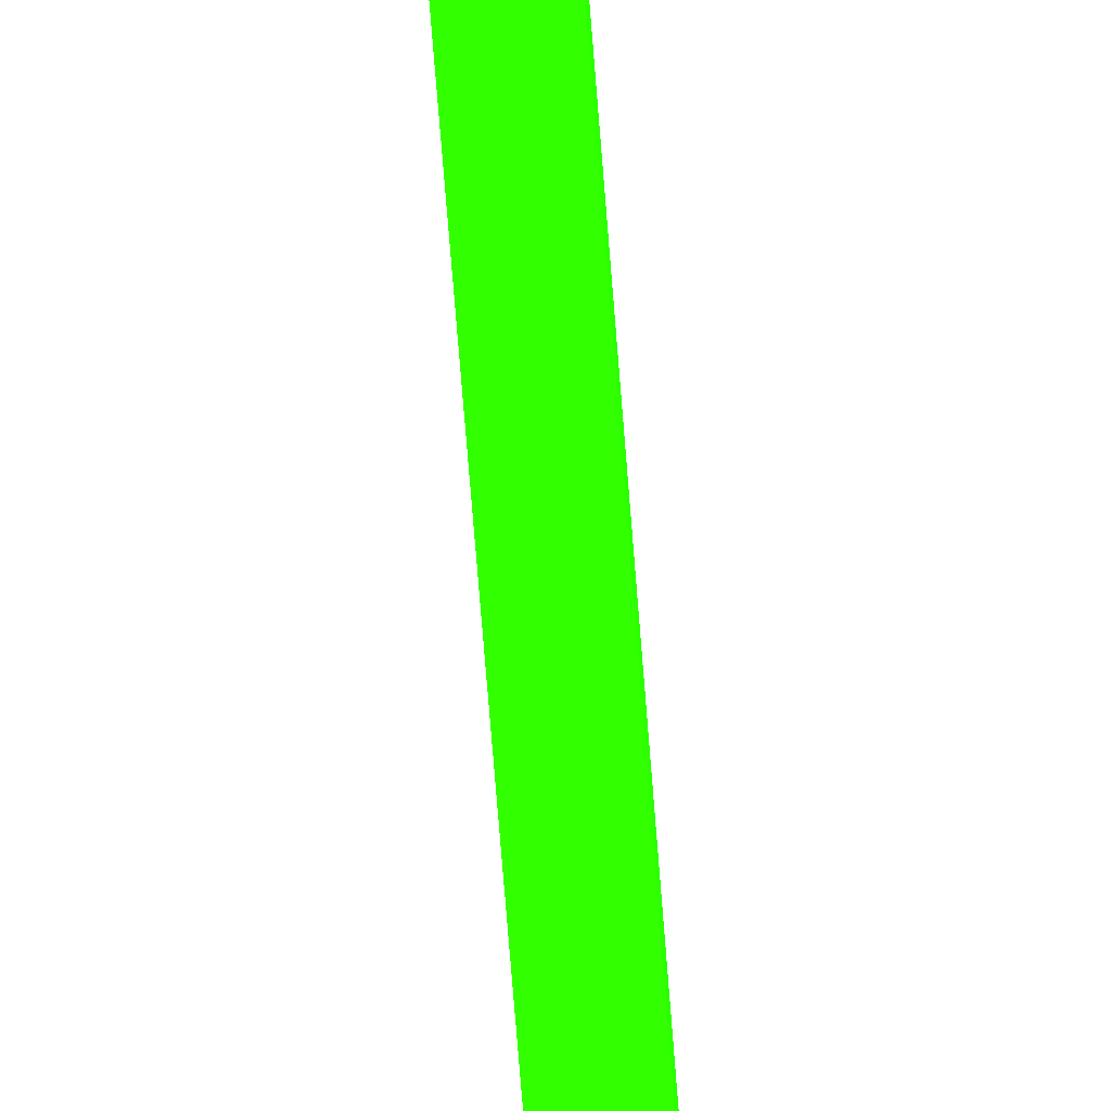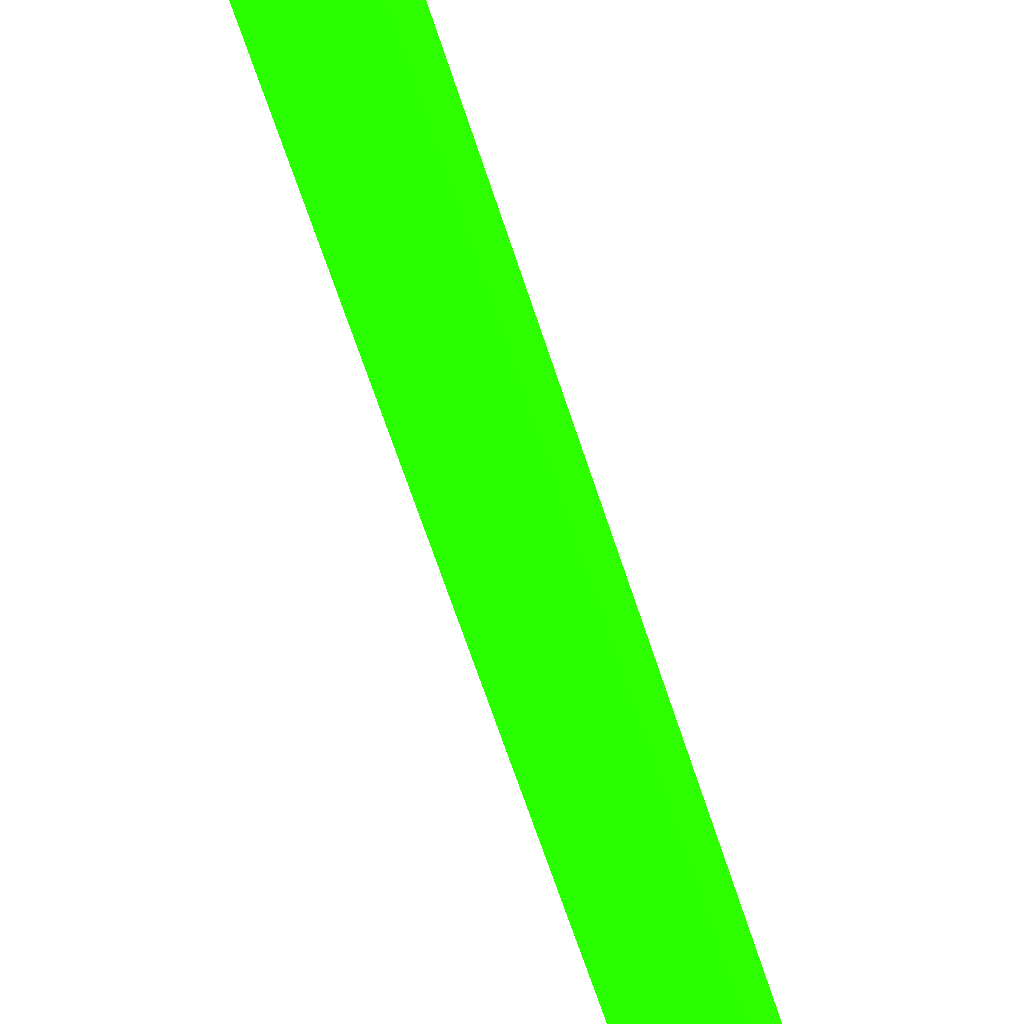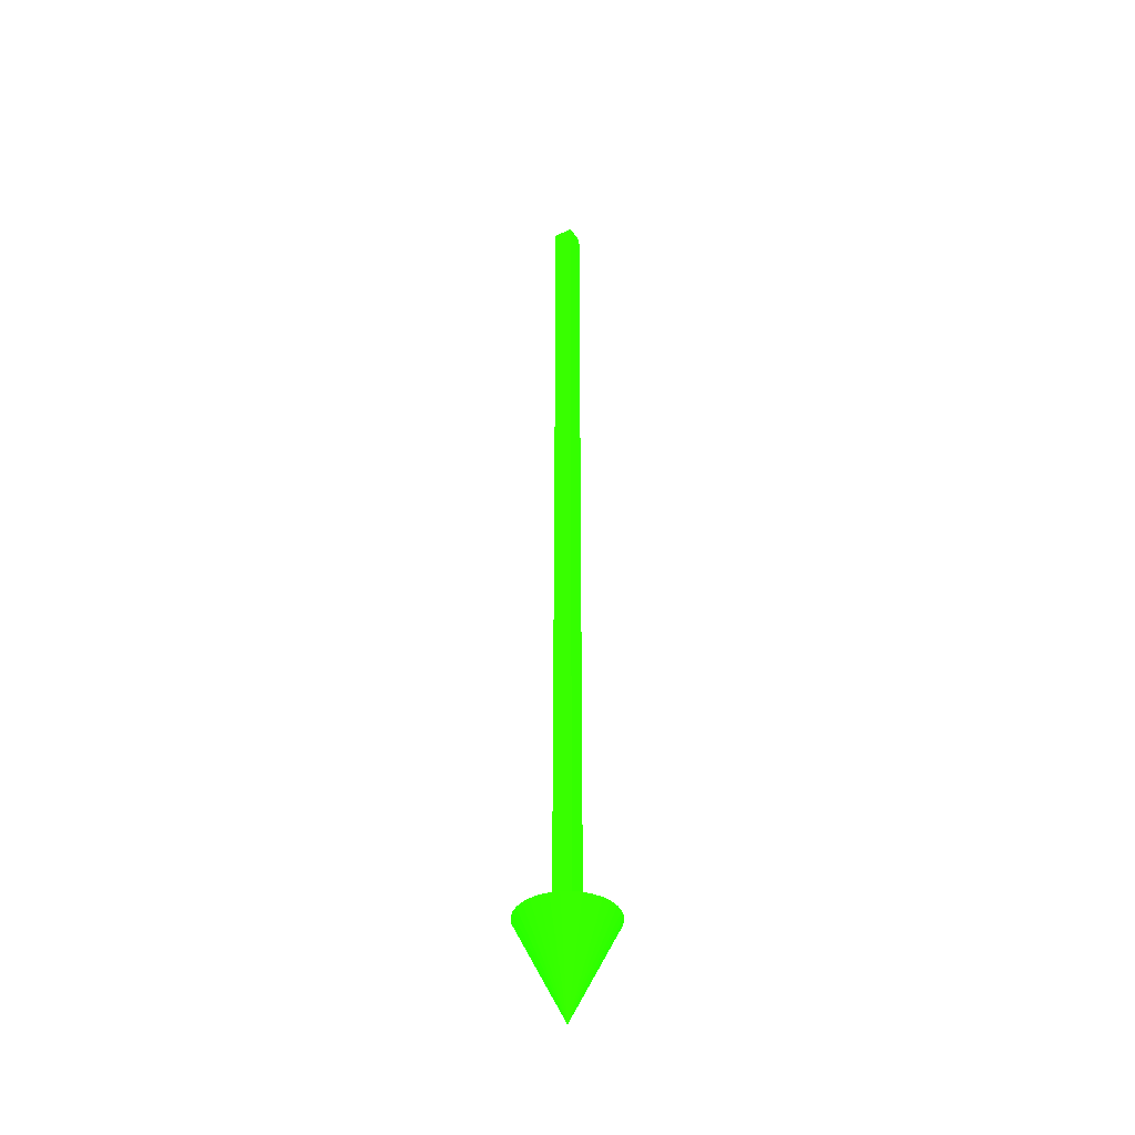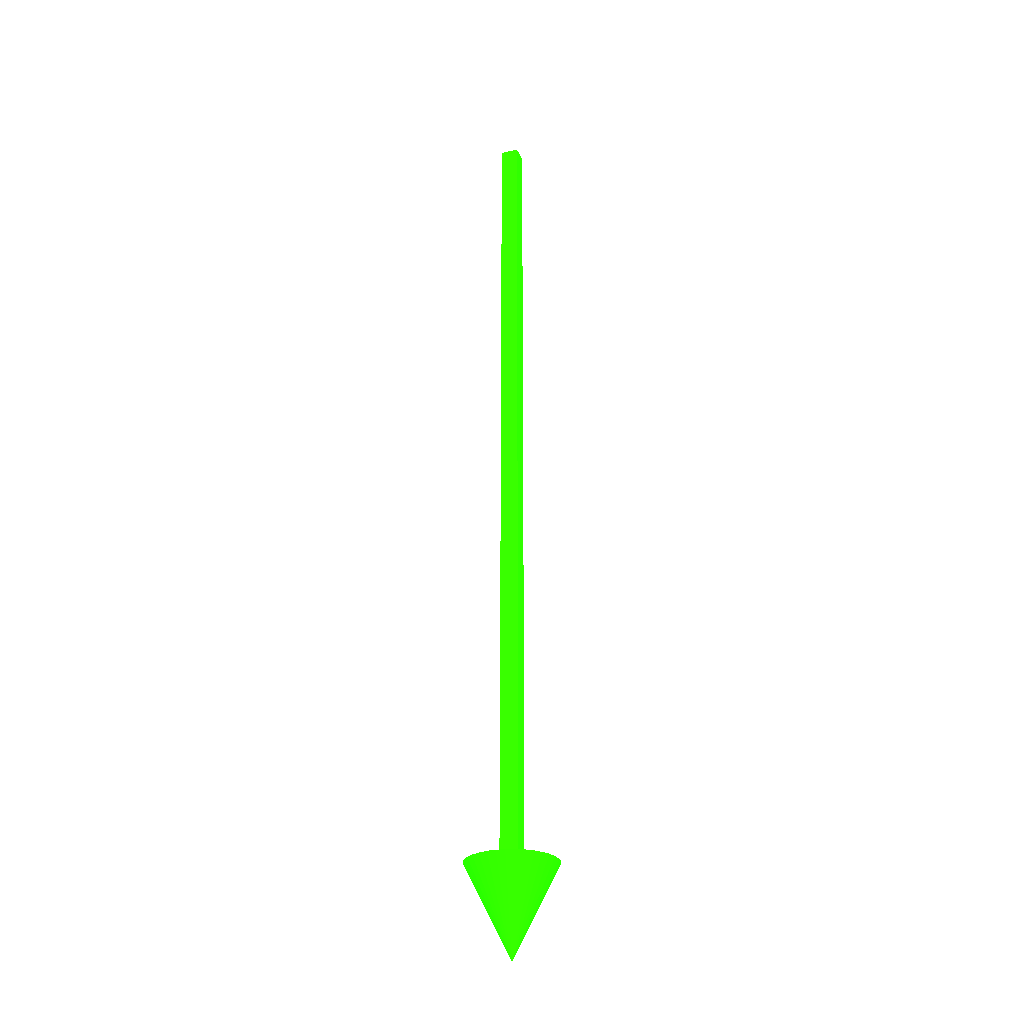
<metadata>
{"format":"obj","ext":"obj","renderer":"f3d","projection":"perspective","resolution":1024,"background":"white","views":[{"elev":-68.7,"azim":-175.6,"up":"+Z"},{"elev":-32.5,"azim":10.9,"up":"+Z"},{"elev":-39.4,"azim":-60.2,"up":"+Y"},{"elev":-27.2,"azim":19.0,"up":"+Y"}]}
</metadata>
<code>
o Cone
v -0 0.2496 -0.125 0.1221 1 0
v -0.02439 0.2496 -0.1226 0.1221 1 0
v -0.04784 0.2496 -0.1155 0.1221 1 0
v -0.06945 0.2496 -0.1039 0.1221 1 0
v -0.08839 0.2496 -0.08839 0.1221 1 0
v -0.1039 0.2496 -0.06945 0.1221 1 0
v -0.1155 0.2496 -0.04784 0.1221 1 0
v -0.1226 0.2496 -0.02439 0.1221 1 0
v -0.125 0.2496 0 0.1221 1 0
v -0.1226 0.2496 0.02439 0.1221 1 0
v -0.1155 0.2496 0.04784 0.1221 1 0
v -0.1039 0.2496 0.06945 0.1221 1 0
v -0.08839 0.2496 0.08839 0.1221 1 0
v -0.06945 0.2496 0.1039 0.1221 1 0
v -0.04784 0.2496 0.1155 0.1221 1 0
v -0.02439 0.2496 0.1226 0.1221 1 0
v -0 0.2496 0.125 0.1221 1 0
v 0.02439 0.2496 0.1226 0.1221 1 0
v 0.04784 0.2496 0.1155 0.1221 1 0
v 0.06945 0.2496 0.1039 0.1221 1 0
v 0.08839 0.2496 0.08839 0.1221 1 0
v 0.1039 0.2496 0.06945 0.1221 1 0
v 0.1155 0.2496 0.04784 0.1221 1 0
v 0.1226 0.2496 0.02439 0.1221 1 0
v 0.125 0.2496 0 0.1221 1 0
v 0.1226 0.2496 -0.02439 0.1221 1 0
v 0.1155 0.2496 -0.04784 0.1221 1 0
v 0.1039 0.2496 -0.06945 0.1221 1 0
v 0.08839 0.2496 -0.08839 0.1221 1 0
v 0.06945 0.2496 -0.1039 0.1221 1 0
v 0.04784 0.2496 -0.1155 0.1221 1 0
v 0.02439 0.2496 -0.1226 0.1221 1 0
v 0 -0.000375 0 0.1221 1 0
v 0.025 2.5 -0.025 0.1221 1 0
v 0.025 0.216 -0.025 0.1221 1 0
v 0.025 2.5 0.025 0.1221 1 0
v 0.025 0.216 0.025 0.1221 1 0
v -0.025 2.5 -0.025 0.1221 1 0
v -0.025 0.216 -0.025 0.1221 1 0
v -0.025 2.5 0.025 0.1221 1 0
v -0.025 0.216 0.025 0.1221 1 0
f 1 33 2
f 2 33 3
f 3 33 4
f 4 33 5
f 5 33 6
f 6 33 7
f 7 33 8
f 8 33 9
f 9 33 10
f 10 33 11
f 11 33 12
f 12 33 13
f 13 33 14
f 14 33 15
f 15 33 16
f 16 33 17
f 17 33 18
f 18 33 19
f 19 33 20
f 20 33 21
f 21 33 22
f 22 33 23
f 23 33 24
f 24 33 25
f 25 33 26
f 26 33 27
f 27 33 28
f 28 33 29
f 29 33 30
f 30 33 31
f 16 24 32
f 31 33 32
f 32 33 1
f 38 36 34
f 36 41 37
f 40 39 41
f 35 41 39
f 34 37 35
f 38 35 39
f 32 1 2
f 2 3 4
f 4 5 6
f 6 7 8
f 8 9 10
f 10 11 12
f 12 13 14
f 14 15 16
f 16 17 18
f 18 19 20
f 20 21 22
f 22 23 24
f 24 25 26
f 26 27 28
f 28 29 30
f 30 31 32
f 32 2 4
f 4 6 8
f 8 10 12
f 12 14 16
f 16 18 20
f 20 22 24
f 24 26 28
f 28 30 32
f 32 4 8
f 8 12 16
f 16 20 24
f 24 28 32
f 32 8 16
f 38 40 36
f 36 40 41
f 40 38 39
f 35 37 41
f 34 36 37
f 38 34 35

</code>
